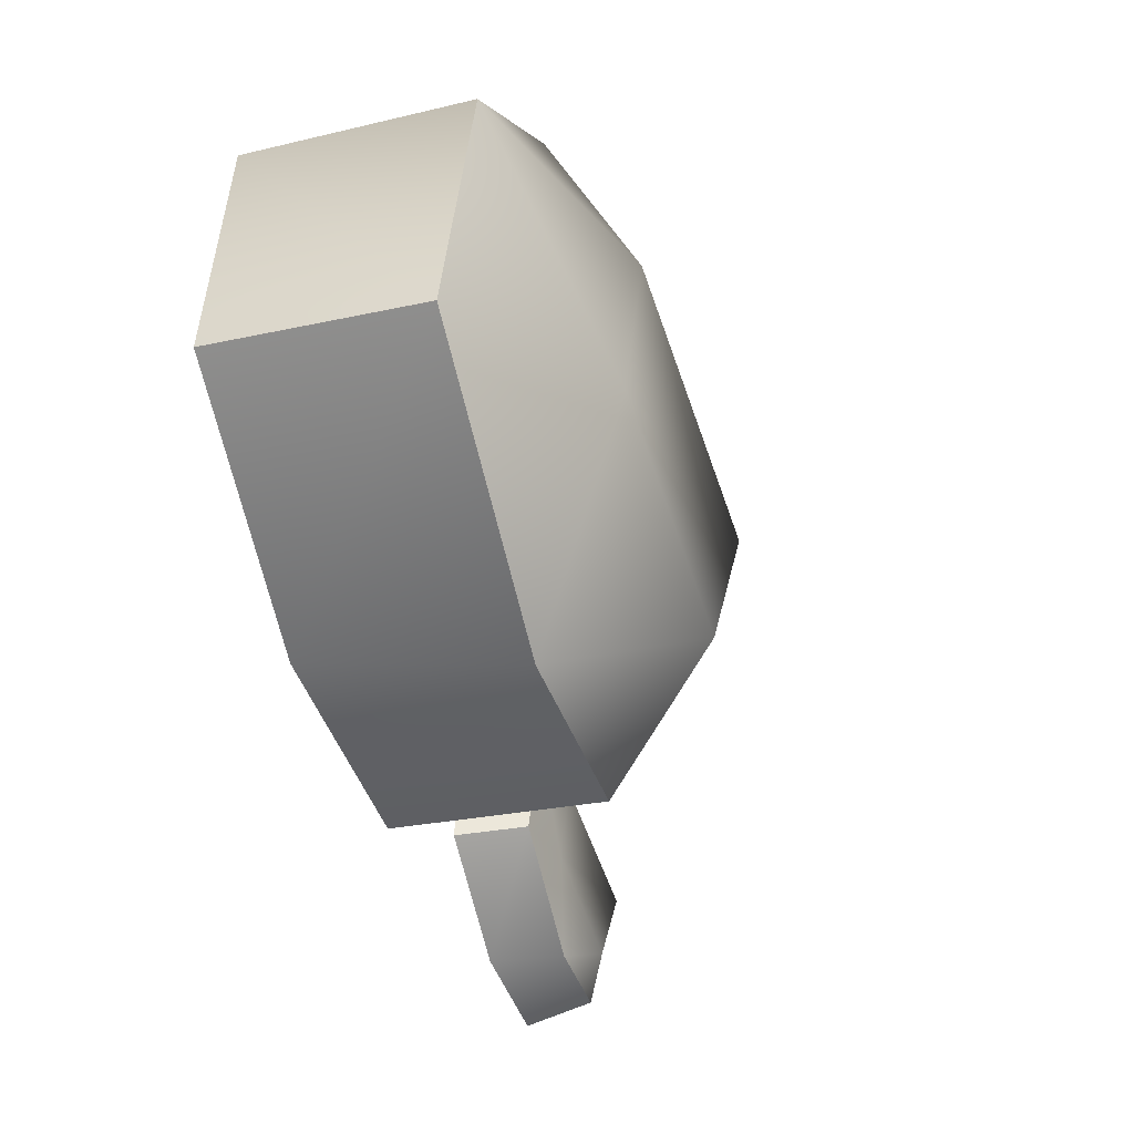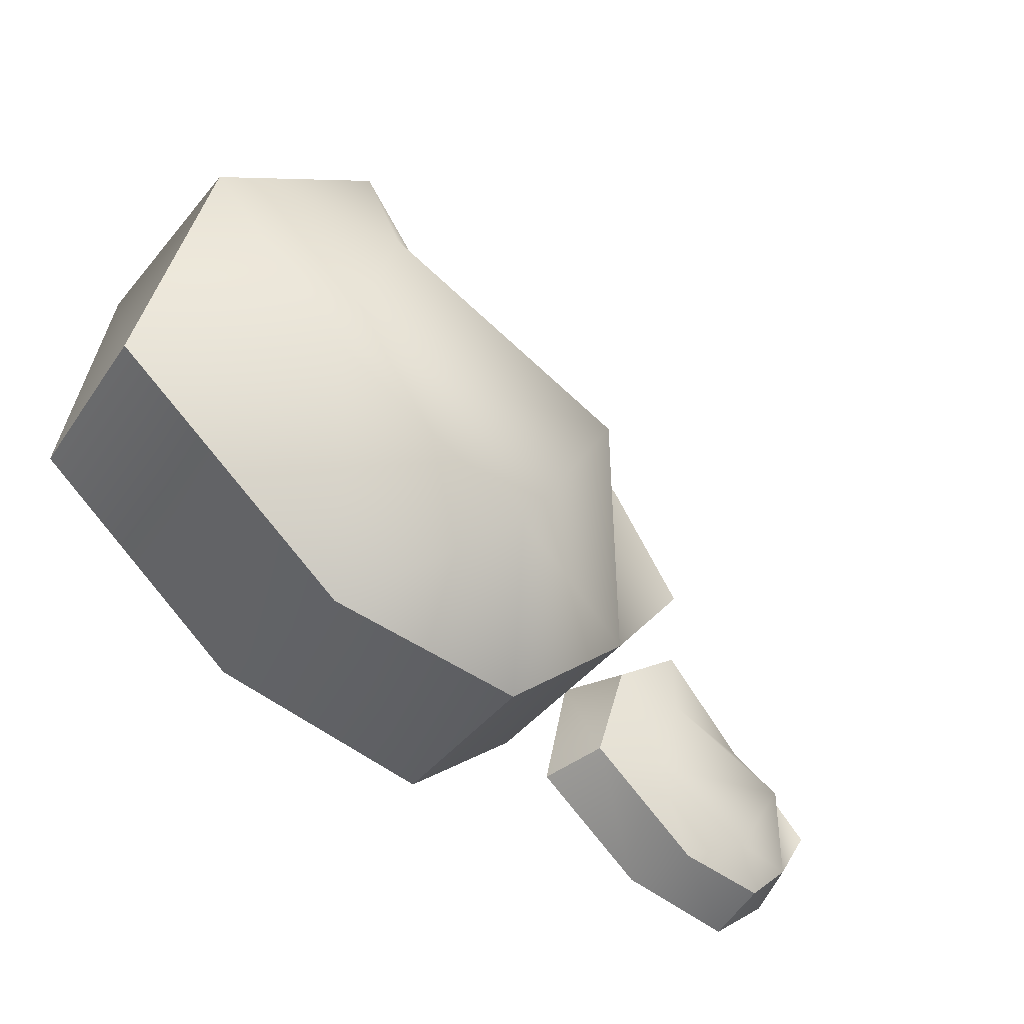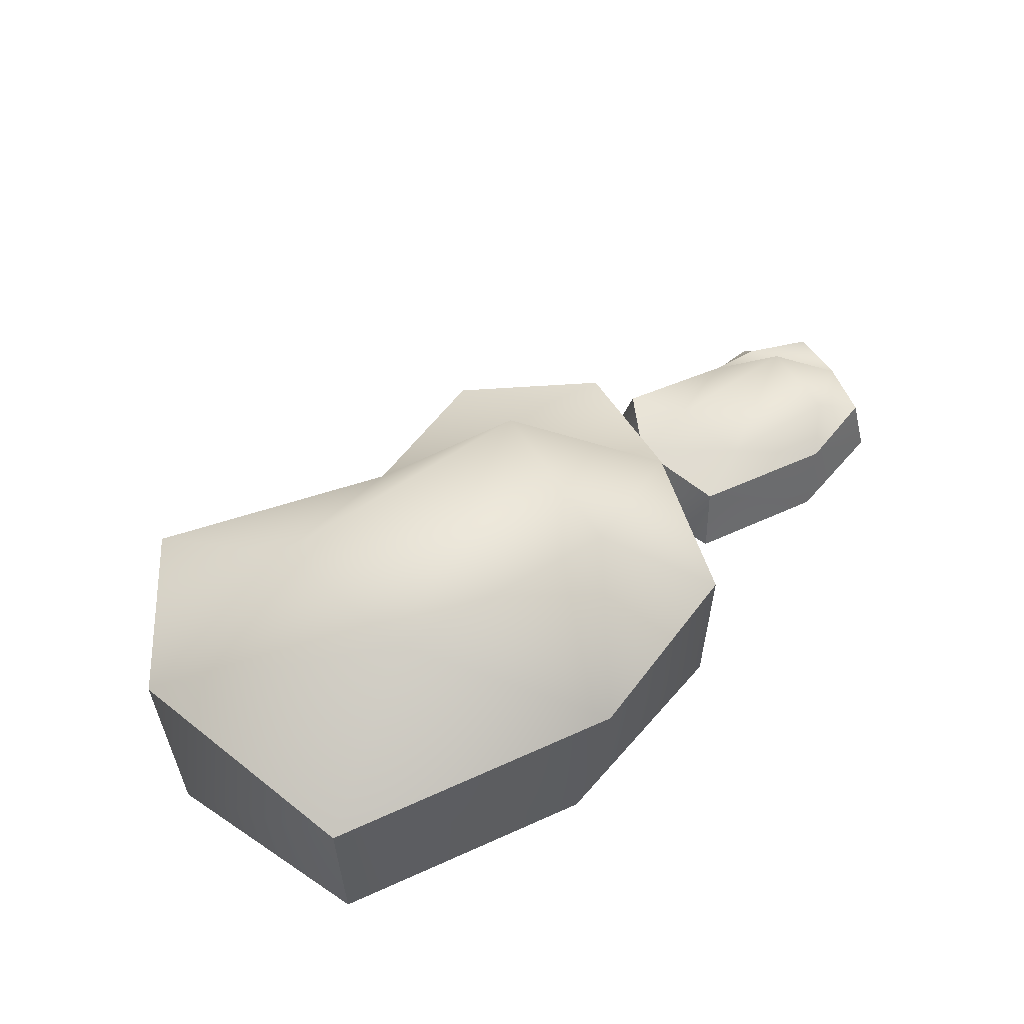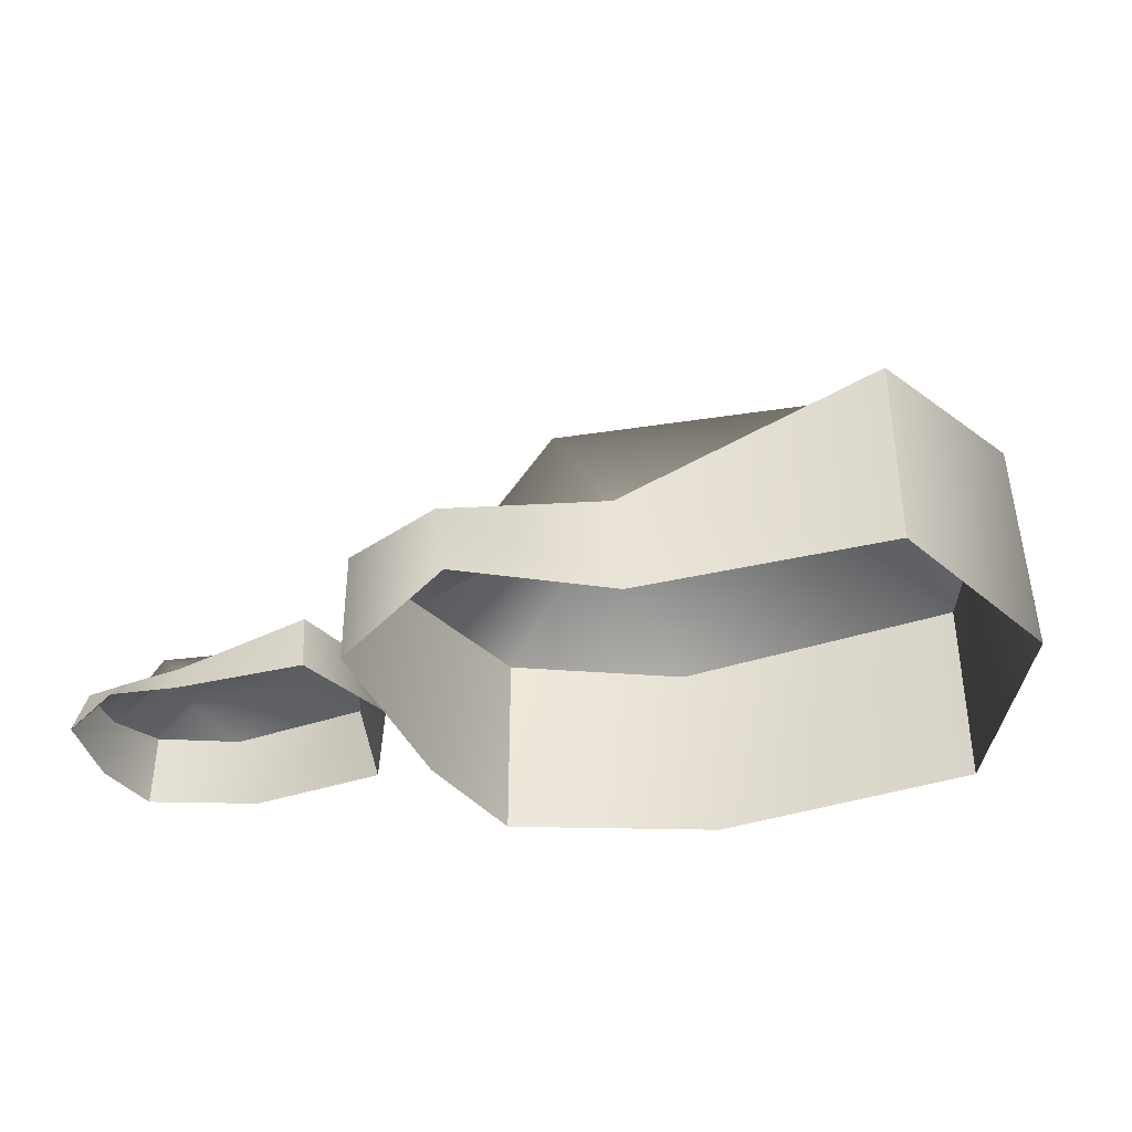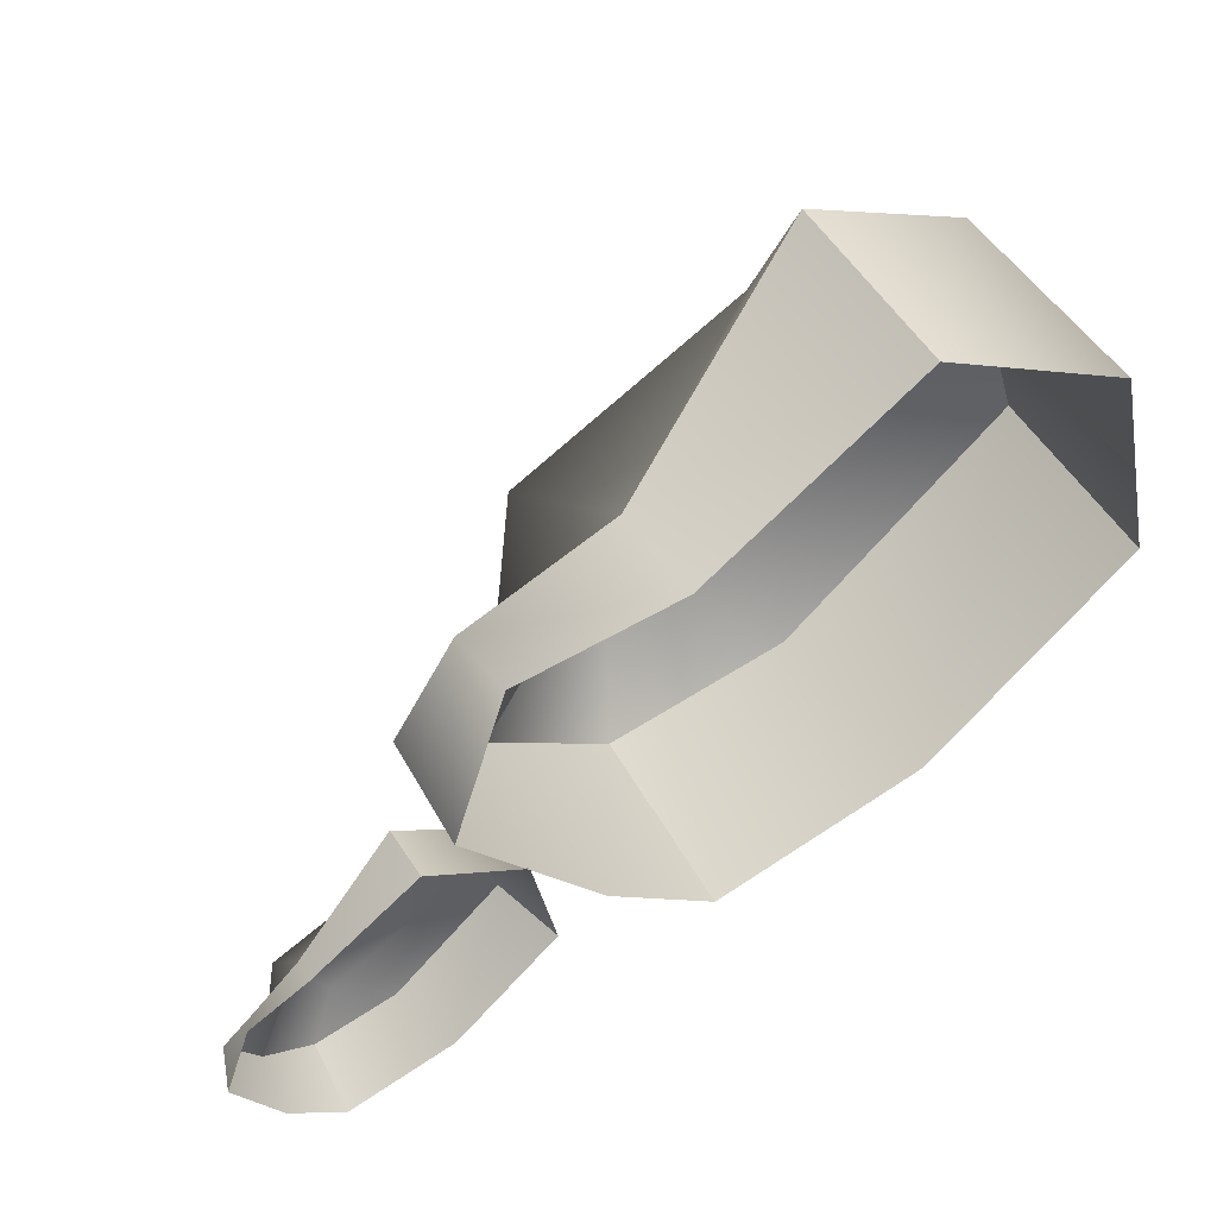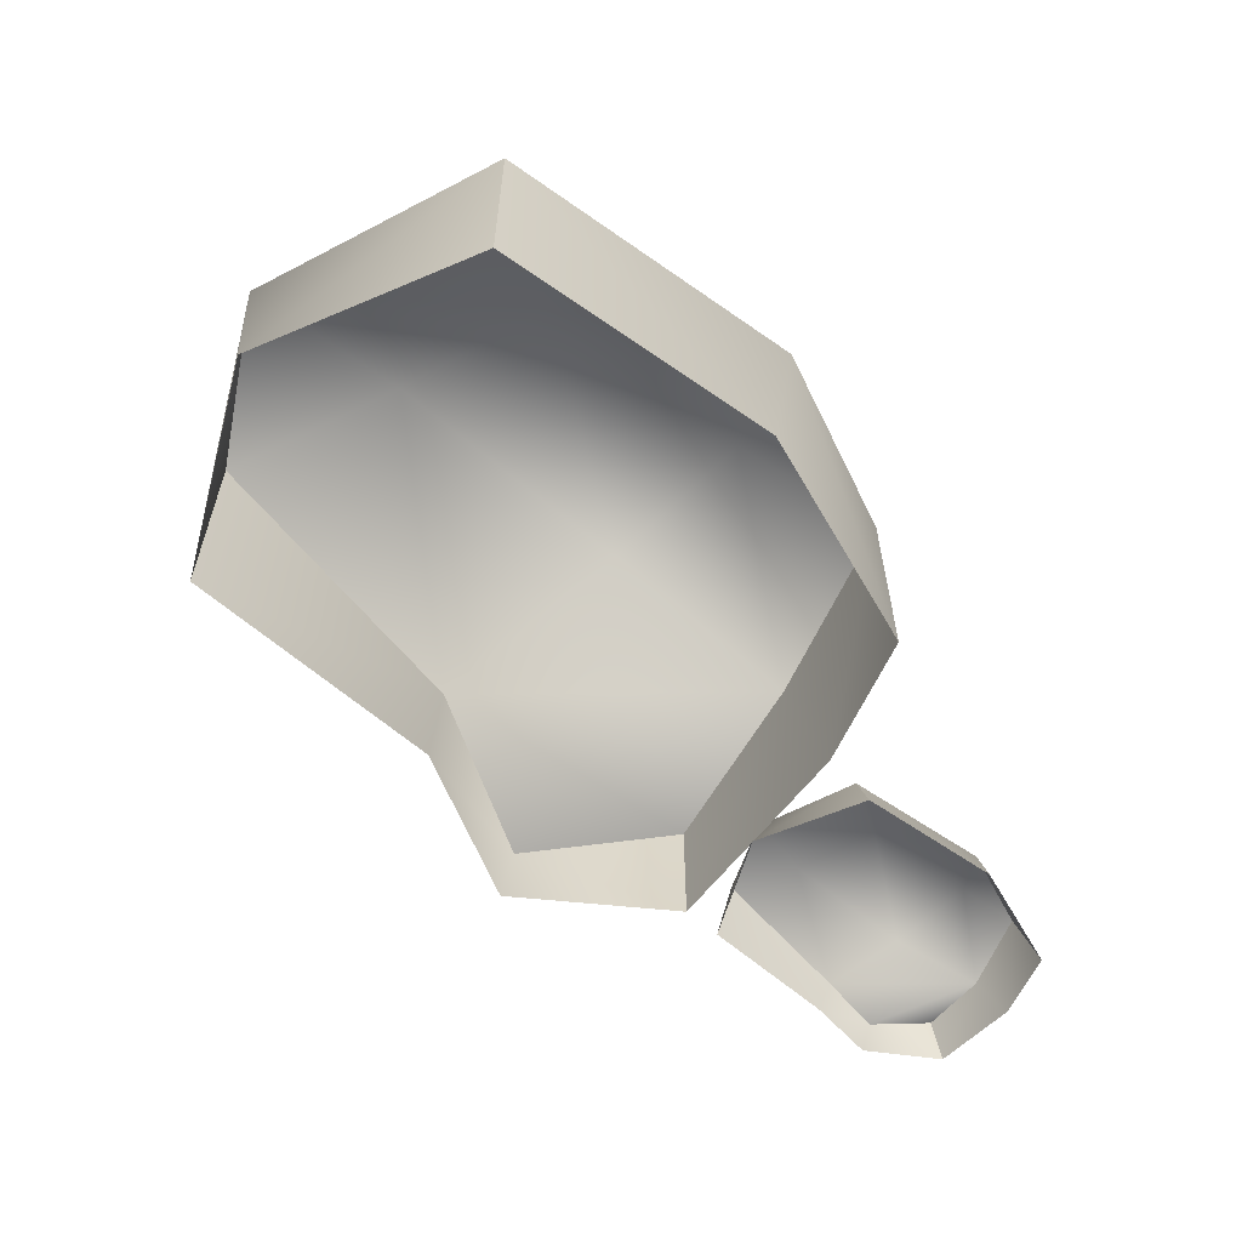
<metadata>
{"format":"obj","ext":"obj","renderer":"f3d","projection":"perspective","resolution":1024,"background":"white","views":[{"elev":-26.5,"azim":109.2,"up":"+Z"},{"elev":-34.1,"azim":150.8,"up":"+Z"},{"elev":60.5,"azim":112.2,"up":"+Y"},{"elev":-38.7,"azim":-20.2,"up":"+Y"},{"elev":47.1,"azim":-27.2,"up":"+Z"},{"elev":-59.8,"azim":101.2,"up":"+Y"}]}
</metadata>
<code>
v  -6.282 14.29 27.03
v  -6.991 14.29 27.33
v  -6.991 13.4 27.33
v  -6.167 13.4 26.92
v  -6.932 14.29 25.07
v  -6.828 13.4 25.16
v  -7.739 13.4 24.86
v  -7.739 14.29 24.86
v  -8.204 13.4 25.18
v  -8.342 14.16 25.34
v  -7.911 13.87 26.64
v  -7.885 13.4 26.66
v  -8.617 13.72 26.51
v  -8.581 13.4 26.54
v  -8.797 13.4 25.84
v  -8.797 13.93 25.84
v  -7.927 14.78 25.96
v  -7.516 14.78 25.36
v  -6.735 14.7 25.99
v  -6.954 14.7 26.65
v  -5.958 14.29 25.98
v  -5.958 13.4 25.98
v  -8.649 13.69 25.52
v  -8.927 13.69 25.68
v  -8.93 13.4 25.74
v  -8.516 13.4 25.54
v  -8.967 13.69 24.69
v  -8.848 13.4 24.66
v  -9.306 13.4 24.5
v  -9.314 13.69 24.58
v  -9.54 13.4 24.67
v  -9.541 13.61 24.77
v  -9.371 13.54 25.35
v  -9.38 13.4 25.41
v  -9.575 13.49 25.22
v  -9.627 13.4 25.27
v  -9.736 13.4 24.95
v  -9.685 13.58 24.98
v  -9.401 13.78 25.05
v  -9.194 13.78 24.75
v  -8.802 13.73 25.07
v  -8.912 13.73 25.4
v  -8.522 13.69 25.11
v  -8.411 13.4 25.06
o Object002
g Object002
f 1 2 3
f 3 4 1
f 5 6 7
f 7 8 5
f 8 7 9
f 9 10 8
f 11 12 3
f 3 2 11
f 12 11 13
f 13 14 12
f 10 9 15
f 15 16 10
f 10 17 18
f 18 8 10
f 17 10 11
f 19 18 17
f 17 20 19
f 1 21 19
f 20 11 2
f 18 5 8
f 17 11 20
f 11 10 16
f 16 13 11
f 15 14 13
f 13 16 15
f 21 1 4
f 4 22 21
f 19 20 1
f 5 18 19
f 19 21 5
f 6 5 21
f 21 22 6
f 20 2 1
f 23 24 25
f 25 26 23
f 27 28 29
f 29 30 27
f 30 29 31
f 31 32 30
f 24 33 34
f 34 25 24
f 34 33 35
f 35 36 34
f 32 31 37
f 37 38 32
f 32 39 40
f 40 30 32
f 39 32 33
f 41 40 39
f 39 42 41
f 23 43 41
f 42 33 24
f 40 27 30
f 39 33 42
f 35 33 32
f 32 38 35
f 37 36 35
f 35 38 37
f 43 23 26
f 26 44 43
f 41 42 23
f 27 40 41
f 41 43 27
f 28 27 43
f 43 44 28
f 42 24 23

</code>
